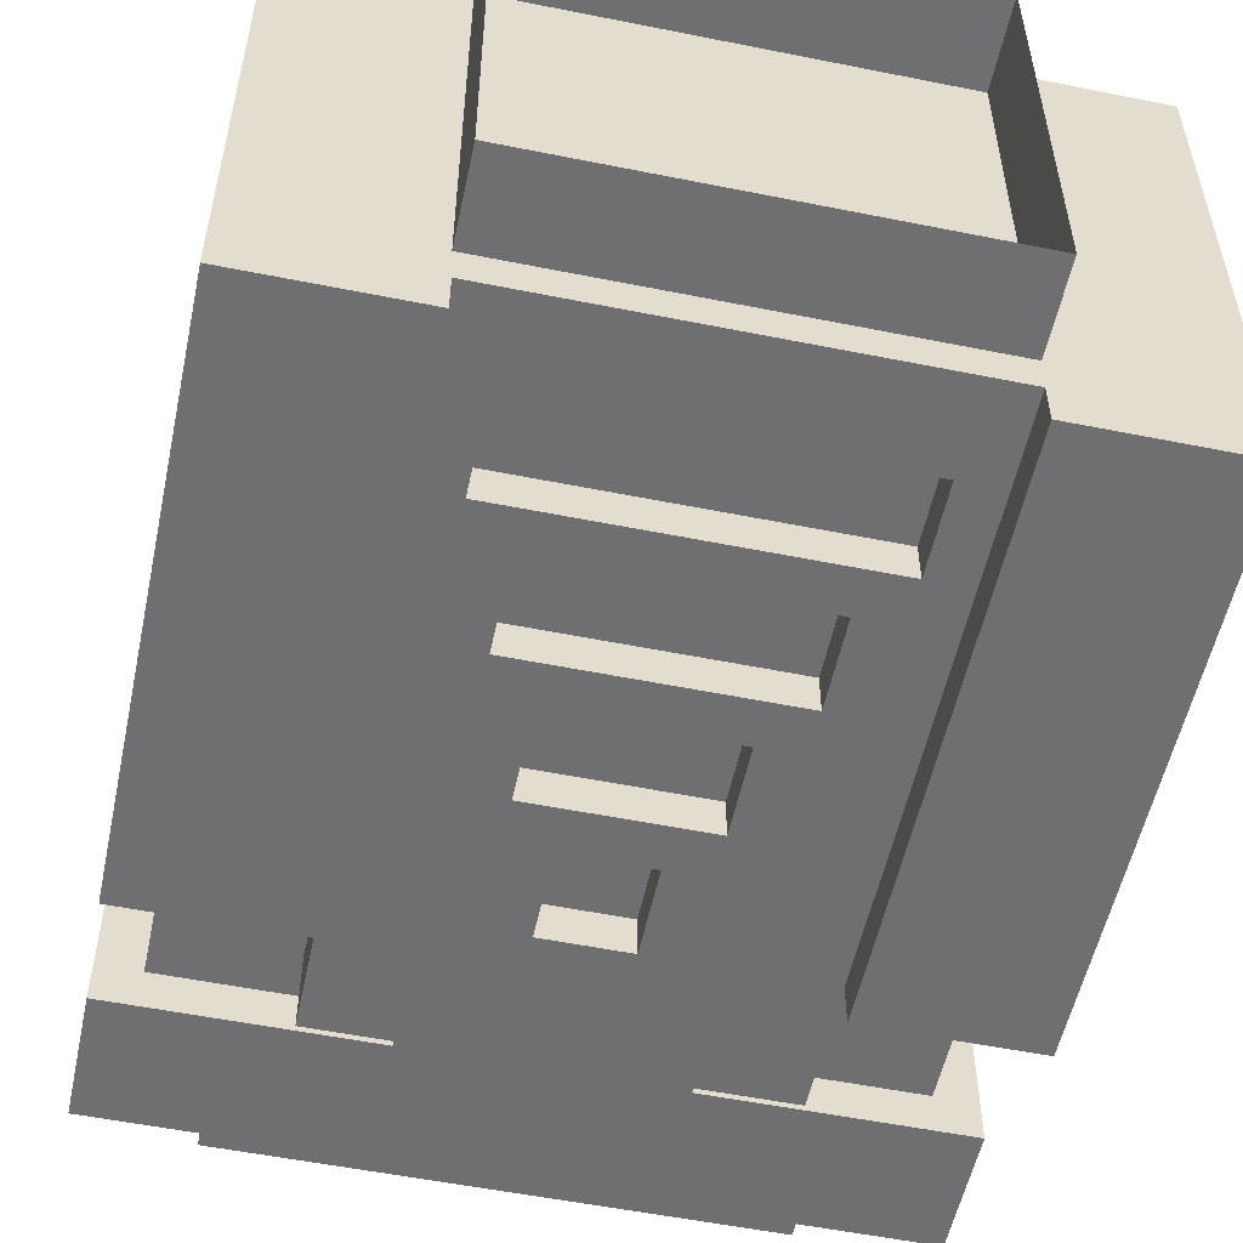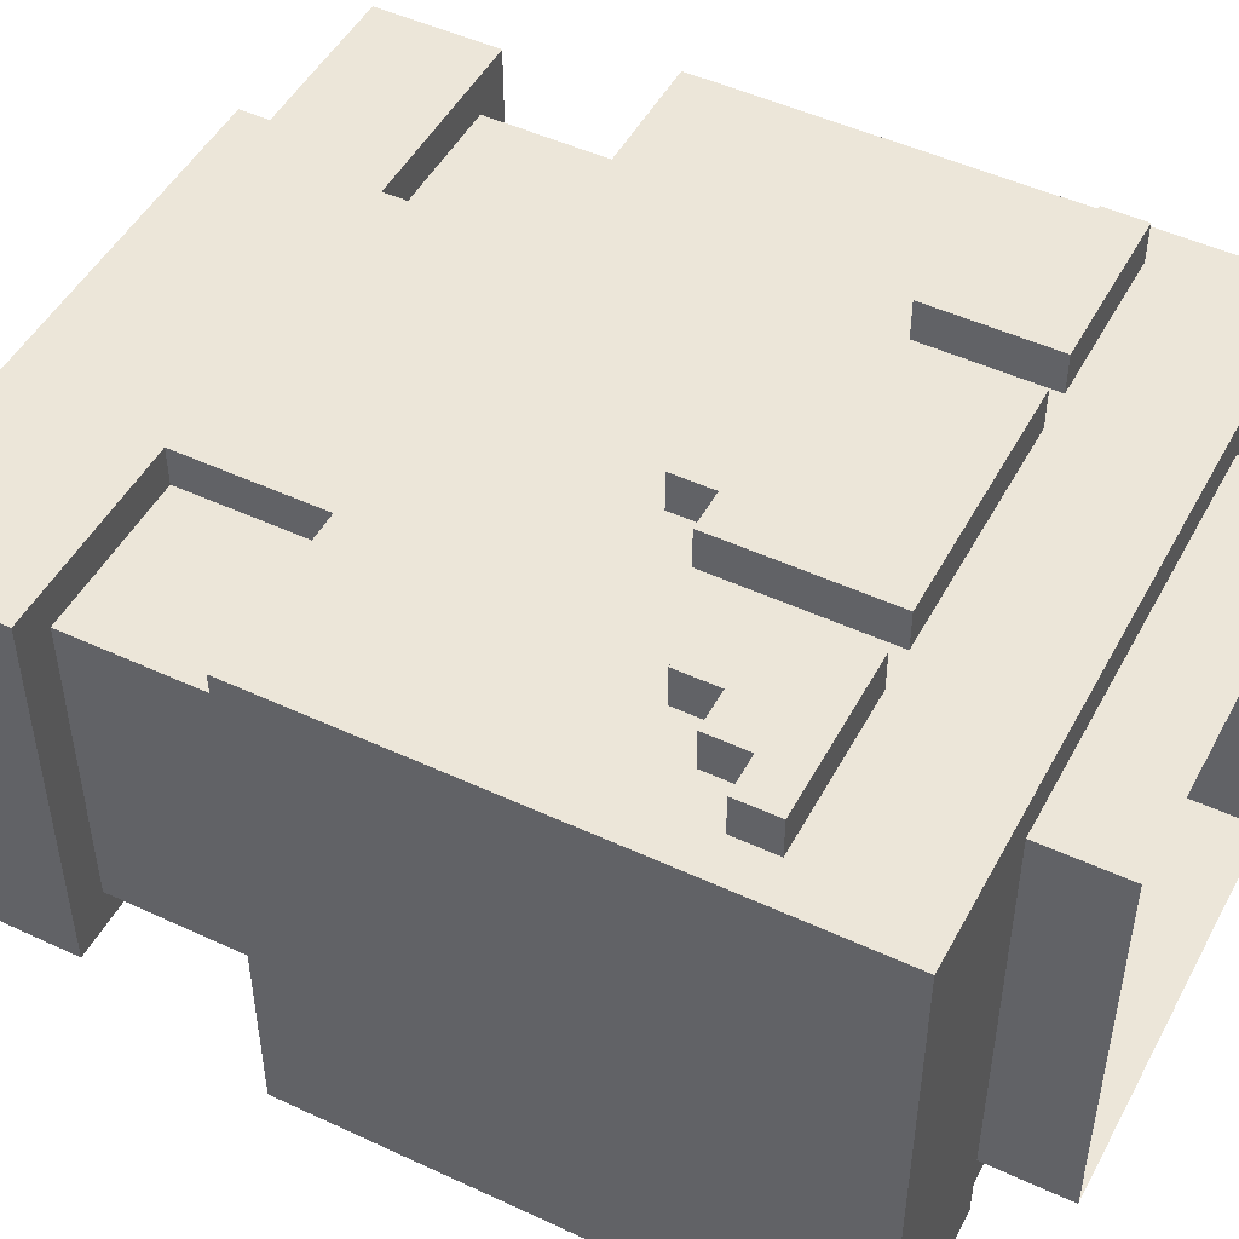
<metadata>
{"format":"obj","ext":"obj","renderer":"f3d","projection":"perspective","resolution":1024,"background":"white","views":[{"elev":-54.7,"azim":168.0,"up":"+Z"},{"elev":48.8,"azim":117.4,"up":"+Z"}]}
</metadata>
<code>
g avatar_iron_warrior_body_mesh
v 0.06167 1.255 0.2168
v 0.06167 1.223 0.2168
v -0.06167 1.223 0.2168
v -0.06167 1.255 0.2168
v 0.0925 1.319 0.2168
v 0.0925 1.255 0.2168
v -0.0925 1.255 0.2168
v -0.0925 1.319 0.2168
v 0.0925 1.383 0.2168
v -0.0925 1.383 0.2168
v 0.185 1.319 0.2168
v 0.185 1.287 0.2168
v 0.1233 1.287 0.2168
v 0.1233 1.319 0.2168
v 0.1233 1.383 0.2168
v 0.2158 1.351 0.2168
v 0.2158 1.319 0.2168
v 0.2467 1.383 0.2168
v 0.2467 1.351 0.2168
v -0.185 1.319 0.2168
v -0.1233 1.287 0.2168
v -0.185 1.287 0.2168
v -0.1233 1.319 0.2168
v -0.1233 1.383 0.2168
v -0.2158 1.351 0.2168
v -0.2158 1.319 0.2168
v -0.2467 1.351 0.2168
v -0.2467 1.383 0.2168
v 0.06167 1.223 0.186
v 0.2775 1.158 0.186
v -0.2775 1.158 0.186
v -0.06167 1.223 0.186
v 0.0925 1.255 0.186
v 0.06167 1.255 0.186
v -0.06167 1.255 0.186
v -0.0925 1.255 0.186
v 0.185 1.287 0.186
v 0.1233 1.287 0.186
v -0.1233 1.287 0.186
v -0.185 1.287 0.186
v 0.2158 1.319 0.186
v 0.185 1.319 0.186
v -0.185 1.319 0.186
v -0.2158 1.319 0.186
v 0.2775 1.062 0.186
v -0.2775 1.062 0.186
v -0.2775 1.319 0.186
v -0.2158 1.351 0.186
v -0.2467 1.351 0.186
v -0.2467 1.383 0.186
v -0.2775 1.479 0.186
v -0.1233 1.383 0.186
v -0.0925 1.383 0.186
v -0.1233 1.319 0.186
v -0.0925 1.319 0.186
v 0.0925 1.383 0.186
v 0.2775 1.479 0.186
v 0.1233 1.383 0.186
v 0.0925 1.319 0.186
v 0.1233 1.319 0.186
v 0.2467 1.383 0.186
v 0.2775 1.319 0.186
v 0.2467 1.351 0.186
v 0.2158 1.351 0.186
v 0.2775 0.9338 0.1551
v 0.2775 0.8376 0.1551
v 0.1233 0.9338 0.1551
v -0.2775 0.8376 0.1551
v -0.1233 0.9338 0.1551
v -0.2775 0.9338 0.1551
v 0.1233 0.998 0.1551
v -0.1233 0.998 0.1551
v -0.1233 1.062 0.1551
v 0.1233 1.062 0.1551
v 0.1233 1.062 0.1243
v 0.2467 1.062 0.1243
v 0.2467 0.998 0.1243
v 0.1233 0.998 0.1243
v 0.1233 0.9338 0.1243
v 0.2467 0.9338 0.1243
v -0.2467 1.062 0.1243
v -0.1233 1.062 0.1243
v -0.1233 0.998 0.1243
v -0.2467 0.998 0.1243
v -0.2467 0.9338 0.1243
v -0.1233 0.9338 0.1243
v 0.2467 0.9338 -0.1224
v 0.1542 0.9659 -0.1224
v 0.0925 0.9338 -0.1224
v 0.0925 0.9659 -0.1224
v 0.1542 0.998 -0.1224
v 0.2467 0.998 -0.1224
v 0.2467 1.062 -0.1224
v 0.1542 1.062 -0.1224
v -0.0925 0.9338 -0.1224
v -0.0925 0.9659 -0.1224
v -0.2467 0.9338 -0.1224
v -0.1542 0.9659 -0.1224
v -0.2467 0.998 -0.1224
v -0.1542 0.998 -0.1224
v -0.1542 1.062 -0.1224
v -0.2467 1.062 -0.1224
v 0.2775 0.8376 -0.1532
v 0.2775 0.9338 -0.1532
v 0.0925 0.9338 -0.1532
v -0.0925 0.9338 -0.1532
v 0.0925 0.9659 -0.1532
v -0.0925 0.9659 -0.1532
v -0.2775 0.8376 -0.1532
v -0.2775 0.9338 -0.1532
v 0.03083 1.062 -0.1532
v 0.03083 1.126 -0.1532
v -0.03084 1.062 -0.1532
v -0.03084 1.126 -0.1532
v 0.06167 1.158 -0.1532
v 0.06167 1.223 -0.1532
v -0.06167 1.158 -0.1532
v -0.06167 1.223 -0.1532
v 0.0925 1.255 -0.1532
v 0.0925 1.319 -0.1532
v -0.0925 1.255 -0.1532
v -0.0925 1.319 -0.1532
v 0.1233 1.351 -0.1532
v 0.1233 1.415 -0.1532
v -0.1233 1.351 -0.1532
v -0.1233 1.415 -0.1532
v 0.1542 0.9659 -0.184
v 0.1542 0.998 -0.184
v -0.1542 0.9659 -0.184
v -0.1542 0.998 -0.184
v 0.03083 1.062 -0.184
v 0.1542 1.062 -0.184
v -0.03084 1.062 -0.184
v -0.1542 1.062 -0.184
v 0.03083 1.126 -0.184
v -0.03084 1.126 -0.184
v 0.06167 1.158 -0.184
v -0.06167 1.158 -0.184
v 0.1542 1.158 -0.184
v 0.06167 1.223 -0.184
v -0.1542 1.158 -0.184
v -0.06167 1.223 -0.184
v 0.0925 1.255 -0.184
v -0.0925 1.255 -0.184
v -0.0925 1.319 -0.184
v 0.0925 1.319 -0.184
v 0.1233 1.351 -0.184
v -0.1233 1.351 -0.184
v -0.1542 1.319 -0.184
v -0.1233 1.415 -0.184
v -0.1542 1.479 -0.184
v 0.1542 1.479 -0.184
v 0.1233 1.415 -0.184
v 0.1542 1.319 -0.184
v 0.2775 1.062 -0.2149
v 0.2775 1.158 -0.2149
v 0.1542 1.158 -0.2149
v 0.1542 1.062 -0.2149
v 0.1542 1.319 -0.2149
v 0.2775 1.319 -0.2149
v 0.2775 1.479 -0.2149
v 0.1542 1.479 -0.2149
v -0.1542 1.062 -0.2149
v -0.1542 1.158 -0.2149
v -0.2775 1.158 -0.2149
v -0.2775 1.062 -0.2149
v -0.2775 1.319 -0.2149
v -0.1542 1.319 -0.2149
v -0.1542 1.479 -0.2149
v -0.2775 1.479 -0.2149
v 0.2775 0.8376 -0.1532
v 0.2775 0.8376 0.1551
v 0.2775 0.9338 0.1551
v 0.2775 0.9338 -0.1532
v 0.2775 1.062 -0.2149
v 0.2775 1.062 0.186
v 0.2775 1.158 0.186
v 0.2775 1.158 -0.2149
v 0.2775 1.319 0.186
v 0.2775 1.319 -0.2149
v 0.2775 1.479 -0.2149
v 0.2775 1.479 0.186
v 0.2467 1.351 0.186
v 0.2467 1.351 0.2168
v 0.2467 1.383 0.2168
v 0.2467 1.383 0.186
v 0.2467 0.998 -0.1224
v 0.2467 0.9338 -0.1224
v 0.2467 0.9338 0.1243
v 0.2467 0.998 0.1243
v 0.2467 1.062 0.1243
v 0.2467 1.062 -0.1224
v 0.2158 1.319 0.186
v 0.2158 1.319 0.2168
v 0.2158 1.351 0.2168
v 0.2158 1.351 0.186
v 0.185 1.287 0.186
v 0.185 1.287 0.2168
v 0.185 1.319 0.2168
v 0.185 1.319 0.186
v 0.1542 0.998 -0.184
v 0.1542 0.9659 -0.184
v 0.1542 0.9659 -0.1224
v 0.1542 0.998 -0.1224
v 0.1542 1.062 -0.1224
v 0.1542 1.062 -0.184
v 0.1233 0.9338 0.1243
v 0.1233 0.9338 0.1551
v 0.1233 0.998 0.1551
v 0.1233 0.998 0.1243
v 0.1233 1.062 0.1551
v 0.1233 1.062 0.1243
v 0.0925 1.255 0.186
v 0.0925 1.255 0.2168
v 0.0925 1.319 0.2168
v 0.0925 1.319 0.186
v 0.0925 1.383 0.2168
v 0.0925 1.383 0.186
v 0.0925 0.9338 -0.1532
v 0.0925 0.9338 -0.1224
v 0.0925 0.9659 -0.1224
v 0.0925 0.9659 -0.1532
v 0.06167 1.223 0.186
v 0.06167 1.223 0.2168
v 0.06167 1.255 0.2168
v 0.06167 1.255 0.186
v -0.03084 1.062 -0.184
v -0.03084 1.062 -0.1532
v -0.03084 1.126 -0.1532
v -0.03084 1.126 -0.184
v -0.06167 1.158 -0.184
v -0.06167 1.158 -0.1532
v -0.06167 1.223 -0.1532
v -0.06167 1.223 -0.184
v -0.0925 1.255 -0.184
v -0.0925 1.255 -0.1532
v -0.0925 1.319 -0.1532
v -0.0925 1.319 -0.184
v -0.1233 1.319 0.186
v -0.1233 1.287 0.186
v -0.1233 1.287 0.2168
v -0.1233 1.319 0.2168
v -0.1233 1.383 0.2168
v -0.1233 1.383 0.186
v -0.1233 1.351 -0.184
v -0.1233 1.351 -0.1532
v -0.1233 1.415 -0.1532
v -0.1233 1.415 -0.184
v -0.1542 1.062 -0.2149
v -0.1542 1.062 -0.184
v -0.1542 1.158 -0.184
v -0.1542 1.158 -0.2149
v -0.1542 1.319 -0.184
v -0.1542 1.319 -0.2149
v -0.1542 1.479 -0.2149
v -0.1542 1.479 -0.184
v 0.1542 1.062 -0.184
v 0.1542 1.062 -0.2149
v 0.1542 1.158 -0.184
v 0.1542 1.158 -0.2149
v 0.1542 1.319 -0.2149
v 0.1542 1.319 -0.184
v 0.1542 1.479 -0.2149
v 0.1542 1.479 -0.184
v 0.1233 1.287 0.2168
v 0.1233 1.287 0.186
v 0.1233 1.319 0.2168
v 0.1233 1.319 0.186
v 0.1233 1.383 0.186
v 0.1233 1.383 0.2168
v 0.1233 1.351 -0.1532
v 0.1233 1.351 -0.184
v 0.1233 1.415 -0.1532
v 0.1233 1.415 -0.184
v 0.0925 1.255 -0.1532
v 0.0925 1.255 -0.184
v 0.0925 1.319 -0.1532
v 0.0925 1.319 -0.184
v 0.06167 1.158 -0.1532
v 0.06167 1.158 -0.184
v 0.06167 1.223 -0.1532
v 0.06167 1.223 -0.184
v 0.03083 1.062 -0.1532
v 0.03083 1.062 -0.184
v 0.03083 1.126 -0.1532
v 0.03083 1.126 -0.184
v -0.06167 1.223 0.2168
v -0.06167 1.223 0.186
v -0.06167 1.255 0.2168
v -0.06167 1.255 0.186
v -0.0925 1.255 0.2168
v -0.0925 1.255 0.186
v -0.0925 1.319 0.2168
v -0.0925 1.319 0.186
v -0.0925 1.383 0.2168
v -0.0925 1.383 0.186
v -0.0925 0.9338 -0.1224
v -0.0925 0.9338 -0.1532
v -0.0925 0.9659 -0.1224
v -0.0925 0.9659 -0.1532
v -0.1233 0.9338 0.1551
v -0.1233 0.9338 0.1243
v -0.1233 0.998 0.1551
v -0.1233 0.998 0.1243
v -0.1233 1.062 0.1243
v -0.1233 1.062 0.1551
v -0.1542 0.998 -0.1224
v -0.1542 0.9659 -0.1224
v -0.1542 0.9659 -0.184
v -0.1542 0.998 -0.184
v -0.1542 1.062 -0.1224
v -0.1542 1.062 -0.184
v -0.185 1.287 0.2168
v -0.185 1.287 0.186
v -0.185 1.319 0.2168
v -0.185 1.319 0.186
v -0.2158 1.319 0.2168
v -0.2158 1.319 0.186
v -0.2158 1.351 0.2168
v -0.2158 1.351 0.186
v -0.2467 1.351 0.2168
v -0.2467 1.351 0.186
v -0.2467 1.383 0.2168
v -0.2467 1.383 0.186
v -0.2467 0.9338 0.1243
v -0.2467 0.9338 -0.1224
v -0.2467 0.998 0.1243
v -0.2467 0.998 -0.1224
v -0.2467 1.062 -0.1224
v -0.2467 1.062 0.1243
v -0.2775 0.8376 0.1551
v -0.2775 0.8376 -0.1532
v -0.2775 0.9338 0.1551
v -0.2775 0.9338 -0.1532
v -0.2775 1.158 0.186
v -0.2775 1.062 0.186
v -0.2775 1.062 -0.2149
v -0.2775 1.158 -0.2149
v -0.2775 1.319 0.186
v -0.2775 1.319 -0.2149
v -0.2775 1.479 -0.2149
v -0.2775 1.479 0.186
v -0.2775 0.8376 0.1551
v 0.2775 0.8376 0.1551
v 0.2775 0.8376 -0.1532
v -0.2775 0.8376 -0.1532
v 0.0925 0.9659 -0.1224
v 0.1542 0.9659 -0.1224
v 0.1542 0.9659 -0.184
v 0.0925 0.9659 -0.1532
v -0.0925 0.9659 -0.1532
v -0.1542 0.9659 -0.184
v -0.1542 0.9659 -0.1224
v -0.0925 0.9659 -0.1224
v 0.2467 1.062 0.1243
v 0.2775 1.062 0.186
v 0.2775 1.062 -0.2149
v 0.2467 1.062 -0.1224
v 0.1542 1.062 -0.1224
v 0.1542 1.062 -0.184
v 0.1542 1.062 -0.2149
v 0.1233 1.062 0.1551
v 0.1233 1.062 0.1243
v -0.1233 1.062 0.1551
v -0.2775 1.062 0.186
v -0.2467 1.062 0.1243
v -0.1233 1.062 0.1243
v -0.2467 1.062 -0.1224
v -0.2775 1.062 -0.2149
v -0.1542 1.062 -0.2149
v -0.1542 1.062 -0.184
v -0.1542 1.062 -0.1224
v -0.03084 1.126 -0.1532
v 0.03083 1.126 -0.1532
v 0.03083 1.126 -0.184
v -0.03084 1.126 -0.184
v -0.06167 1.223 0.2168
v 0.06167 1.223 0.2168
v 0.06167 1.223 0.186
v -0.06167 1.223 0.186
v -0.06167 1.223 -0.1532
v 0.06167 1.223 -0.1532
v 0.06167 1.223 -0.184
v -0.06167 1.223 -0.184
v 0.06167 1.255 0.2168
v 0.0925 1.255 0.2168
v 0.0925 1.255 0.186
v 0.06167 1.255 0.186
v -0.0925 1.255 0.2168
v -0.06167 1.255 0.2168
v -0.06167 1.255 0.186
v -0.0925 1.255 0.186
v 0.1233 1.287 0.2168
v 0.185 1.287 0.2168
v 0.185 1.287 0.186
v 0.1233 1.287 0.186
v -0.185 1.287 0.2168
v -0.1233 1.287 0.2168
v -0.1233 1.287 0.186
v -0.185 1.287 0.186
v 0.185 1.319 0.2168
v 0.2158 1.319 0.2168
v 0.2158 1.319 0.186
v 0.185 1.319 0.186
v -0.0925 1.319 -0.1532
v 0.0925 1.319 -0.1532
v 0.0925 1.319 -0.184
v -0.0925 1.319 -0.184
v -0.2158 1.319 0.2168
v -0.185 1.319 0.2168
v -0.185 1.319 0.186
v -0.2158 1.319 0.186
v 0.2158 1.351 0.2168
v 0.2467 1.351 0.2168
v 0.2467 1.351 0.186
v 0.2158 1.351 0.186
v -0.2467 1.351 0.2168
v -0.2158 1.351 0.2168
v -0.2158 1.351 0.186
v -0.2467 1.351 0.186
v -0.1233 1.415 -0.1532
v 0.1233 1.415 -0.1532
v 0.1233 1.415 -0.184
v -0.1233 1.415 -0.184
v 0.2775 0.9338 0.1551
v 0.2467 0.9338 0.1243
v 0.2775 0.9338 -0.1532
v 0.2467 0.9338 -0.1224
v 0.1233 0.9338 0.1551
v 0.1233 0.9338 0.1243
v 0.0925 0.9338 -0.1224
v 0.0925 0.9338 -0.1532
v -0.1233 0.9338 0.1551
v -0.2467 0.9338 0.1243
v -0.1233 0.9338 0.1243
v -0.2775 0.9338 0.1551
v -0.2467 0.9338 -0.1224
v -0.2775 0.9338 -0.1532
v -0.0925 0.9338 -0.1532
v -0.0925 0.9338 -0.1224
v 0.03083 1.062 -0.1532
v -0.03084 1.062 -0.1532
v 0.03083 1.062 -0.184
v -0.03084 1.062 -0.184
v 0.06167 1.158 -0.1532
v -0.06167 1.158 -0.1532
v 0.06167 1.158 -0.184
v -0.06167 1.158 -0.184
v 0.0925 1.255 -0.1532
v -0.0925 1.255 -0.1532
v 0.0925 1.255 -0.184
v -0.0925 1.255 -0.184
v 0.1233 1.351 -0.1532
v -0.1233 1.351 -0.1532
v 0.1233 1.351 -0.184
v -0.1233 1.351 -0.184
v 0.2467 1.383 0.2168
v 0.1233 1.383 0.2168
v 0.2467 1.383 0.186
v 0.1233 1.383 0.186
v 0.0925 1.383 0.2168
v -0.0925 1.383 0.2168
v 0.0925 1.383 0.186
v -0.0925 1.383 0.186
v -0.1233 1.383 0.2168
v -0.2467 1.383 0.2168
v -0.1233 1.383 0.186
v -0.2467 1.383 0.186
v 0.2775 1.479 0.186
v 0.1542 1.479 -0.184
v 0.2775 1.479 -0.2149
v 0.1542 1.479 -0.2149
v -0.1542 1.479 -0.184
v -0.2775 1.479 0.186
v -0.1542 1.479 -0.2149
v -0.2775 1.479 -0.2149
v -0.1944 0.8494 0.1091
v 0.1949 0.8494 0.1091
v 0.1949 0.7819 0.1091
v -0.1944 0.7819 0.1091
v -0.1944 0.7819 -0.1072
v 0.1949 0.7819 -0.1072
v 0.1949 0.8494 -0.1072
v -0.1944 0.8494 -0.1072
v 0.1949 0.7819 -0.1072
v 0.1949 0.7819 0.1091
v 0.1949 0.8494 0.1091
v 0.1949 0.8494 -0.1072
v -0.1944 0.7819 0.1091
v -0.1944 0.7819 -0.1072
v -0.1944 0.8494 0.1091
v -0.1944 0.8494 -0.1072
v -0.1944 0.7819 0.1091
v 0.1949 0.7819 0.1091
v 0.1949 0.7819 -0.1072
v -0.1944 0.7819 -0.1072
v -0.1551 1.469 0.1531
v -0.1551 1.543 0.1531
v 0.1551 1.543 0.1531
v 0.1551 1.469 0.1531
v 0.1551 1.469 0.1531
v 0.1551 1.543 0.1531
v 0.1551 1.543 -0.1571
v 0.1551 1.469 -0.1571
v 0.1551 1.469 -0.1571
v 0.1551 1.543 -0.1571
v -0.1551 1.543 -0.1571
v -0.1551 1.469 -0.1571
v -0.1551 1.469 -0.1571
v -0.1551 1.543 -0.1571
v -0.1551 1.543 0.1531
v -0.1551 1.469 0.1531
g avatar_iron_warrior_body_mesh_0
f 3 2 1
f 3 1 4
f 4 1 5
f 1 6 5
f 4 5 7
f 5 8 7
f 8 5 9
f 8 9 10
f 13 12 11
f 13 11 14
f 14 11 15
f 11 16 15
f 11 17 16
f 16 18 15
f 16 19 18
f 22 21 20
f 21 23 20
f 20 23 24
f 25 20 24
f 26 20 25
f 27 25 24
f 27 24 28
f 31 30 29
f 31 29 32
f 29 30 33
f 29 33 34
f 31 32 35
f 31 35 36
f 33 30 37
f 33 37 38
f 31 36 39
f 31 39 40
f 37 30 41
f 37 41 42
f 31 40 43
f 31 43 44
f 45 30 31
f 46 45 31
f 31 44 47
f 47 44 48
f 47 48 49
f 47 49 50
f 47 50 51
f 50 52 51
f 52 53 51
f 54 53 52
f 54 55 53
f 53 56 51
f 56 57 51
f 56 58 57
f 59 58 56
f 59 60 58
f 58 61 57
f 61 62 57
f 63 62 61
f 41 62 63
f 41 63 64
f 30 62 41
f 38 60 59
f 33 38 59
f 36 55 54
f 39 36 54
f 67 66 65
f 68 66 67
f 69 68 67
f 68 69 70
f 69 67 71
f 69 71 72
f 72 71 73
f 71 74 73
f 77 76 75
f 78 77 75
f 79 77 78
f 79 80 77
f 83 82 81
f 84 83 81
f 85 83 84
f 85 86 83
f 89 88 87
f 89 90 88
f 88 91 87
f 91 92 87
f 93 92 91
f 91 94 93
f 97 96 95
f 97 98 96
f 97 99 98
f 99 100 98
f 101 100 99
f 99 102 101
f 105 104 103
f 106 105 103
f 106 107 105
f 106 108 107
f 109 106 103
f 109 110 106
f 113 112 111
f 113 114 112
f 117 116 115
f 117 118 116
f 121 120 119
f 121 122 120
f 125 124 123
f 125 126 124
f 129 128 127
f 129 130 128
f 130 131 128
f 131 132 128
f 130 133 131
f 130 134 133
f 131 135 132
f 134 136 133
f 135 137 132
f 136 137 135
f 134 138 136
f 136 138 137
f 137 139 132
f 140 139 137
f 134 141 138
f 141 142 138
f 142 143 140
f 140 143 139
f 141 144 142
f 142 144 143
f 141 145 144
f 143 146 139
f 145 147 146
f 145 148 147
f 149 148 145
f 141 149 145
f 149 150 148
f 149 151 150
f 150 151 152
f 150 152 153
f 146 154 139
f 147 154 146
f 147 153 154
f 153 152 154
f 157 156 155
f 158 157 155
f 156 157 159
f 160 156 159
f 161 160 159
f 159 162 161
f 165 164 163
f 166 165 163
f 164 165 167
f 168 164 167
f 169 168 167
f 167 170 169
f 173 172 171
f 173 171 174
f 177 176 175
f 178 177 175
f 179 177 178
f 178 180 179
f 179 180 181
f 182 179 181
f 185 184 183
f 185 183 186
f 189 188 187
f 190 189 187
f 191 190 187
f 191 187 192
f 195 194 193
f 195 193 196
f 199 198 197
f 199 197 200
f 203 202 201
f 204 203 201
f 205 204 201
f 205 201 206
f 209 208 207
f 210 209 207
f 211 209 210
f 211 210 212
f 215 214 213
f 216 215 213
f 217 215 216
f 217 216 218
f 221 220 219
f 221 219 222
f 225 224 223
f 225 223 226
f 229 228 227
f 229 227 230
f 233 232 231
f 233 231 234
f 237 236 235
f 237 235 238
f 241 240 239
f 242 241 239
f 243 242 239
f 243 239 244
f 247 246 245
f 247 245 248
f 251 250 249
f 252 251 249
f 253 251 252
f 252 254 253
f 253 254 255
f 256 253 255
f 259 258 257
f 259 260 258
f 261 260 259
f 262 261 259
f 263 261 262
f 264 263 262
f 267 266 265
f 267 268 266
f 269 268 267
f 270 269 267
f 273 272 271
f 273 274 272
f 277 276 275
f 277 278 276
f 281 280 279
f 281 282 280
f 285 284 283
f 285 286 284
f 289 288 287
f 289 290 288
f 293 292 291
f 293 294 292
f 294 293 295
f 296 294 295
f 299 298 297
f 299 300 298
f 303 302 301
f 303 304 302
f 305 304 303
f 306 305 303
f 309 308 307
f 310 309 307
f 311 310 307
f 311 312 310
f 315 314 313
f 315 316 314
f 319 318 317
f 319 320 318
f 323 322 321
f 323 324 322
f 327 326 325
f 327 328 326
f 329 328 327
f 330 329 327
f 333 332 331
f 333 334 332
f 337 336 335
f 338 337 335
f 339 338 335
f 339 340 338
f 341 340 339
f 342 341 339
f 345 344 343
f 345 343 346
f 349 348 347
f 349 347 350
f 349 350 351
f 349 351 352
f 351 353 352
f 351 354 353
f 357 356 355
f 357 355 358
f 357 358 359
f 357 359 360
f 357 360 361
f 355 356 362
f 355 362 363
f 362 356 364
f 364 356 365
f 366 364 365
f 367 364 366
f 368 366 365
f 368 365 369
f 370 368 369
f 370 371 368
f 371 372 368
f 375 374 373
f 375 373 376
f 379 378 377
f 379 377 380
f 383 382 381
f 383 381 384
f 387 386 385
f 387 385 388
f 391 390 389
f 391 389 392
f 395 394 393
f 395 393 396
f 399 398 397
f 399 397 400
f 403 402 401
f 403 401 404
f 407 406 405
f 407 405 408
f 411 410 409
f 411 409 412
f 415 414 413
f 415 413 416
f 419 418 417
f 419 417 420
f 423 422 421
f 423 421 424
f 427 426 425
f 427 428 426
f 426 429 425
f 426 430 429
f 427 431 428
f 427 432 431
f 435 434 433
f 434 436 433
f 437 436 434
f 437 438 436
f 439 438 437
f 439 437 440
f 443 442 441
f 443 444 442
f 447 446 445
f 447 448 446
f 451 450 449
f 451 452 450
f 455 454 453
f 455 456 454
f 459 458 457
f 459 460 458
f 463 462 461
f 463 464 462
f 467 466 465
f 467 468 466
f 471 470 469
f 471 472 470
f 470 473 469
f 473 474 469
f 475 474 473
f 475 476 474
f 479 478 477
f 480 479 477
f 483 482 481
f 484 483 481
f 487 486 485
f 487 485 488
f 491 490 489
f 491 492 490
f 495 494 493
f 495 493 496
f 499 498 497
f 500 499 497
f 503 502 501
f 504 503 501
f 507 506 505
f 508 507 505
f 511 510 509
f 512 511 509

</code>
